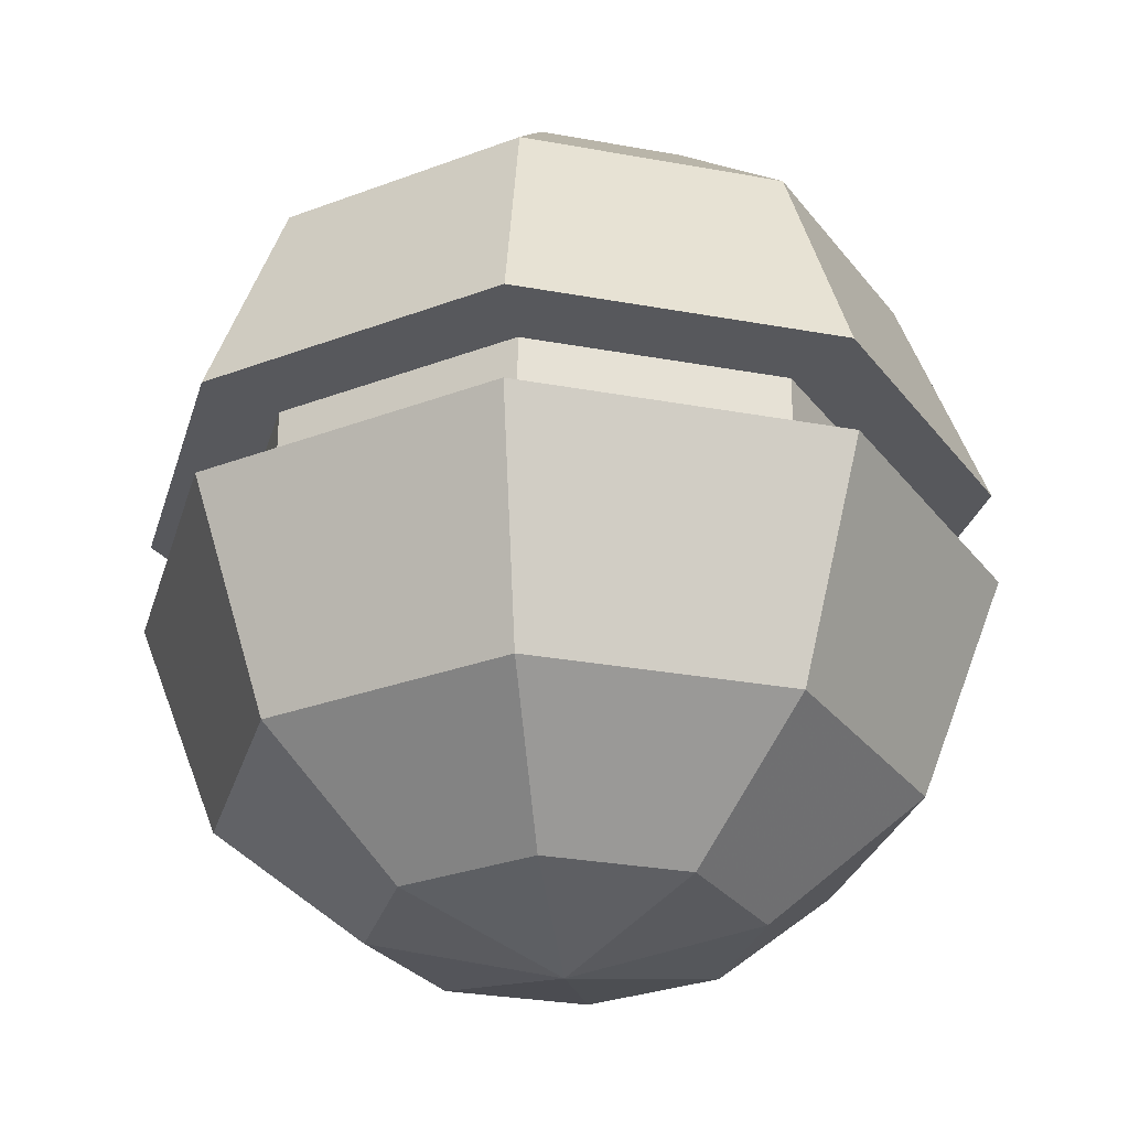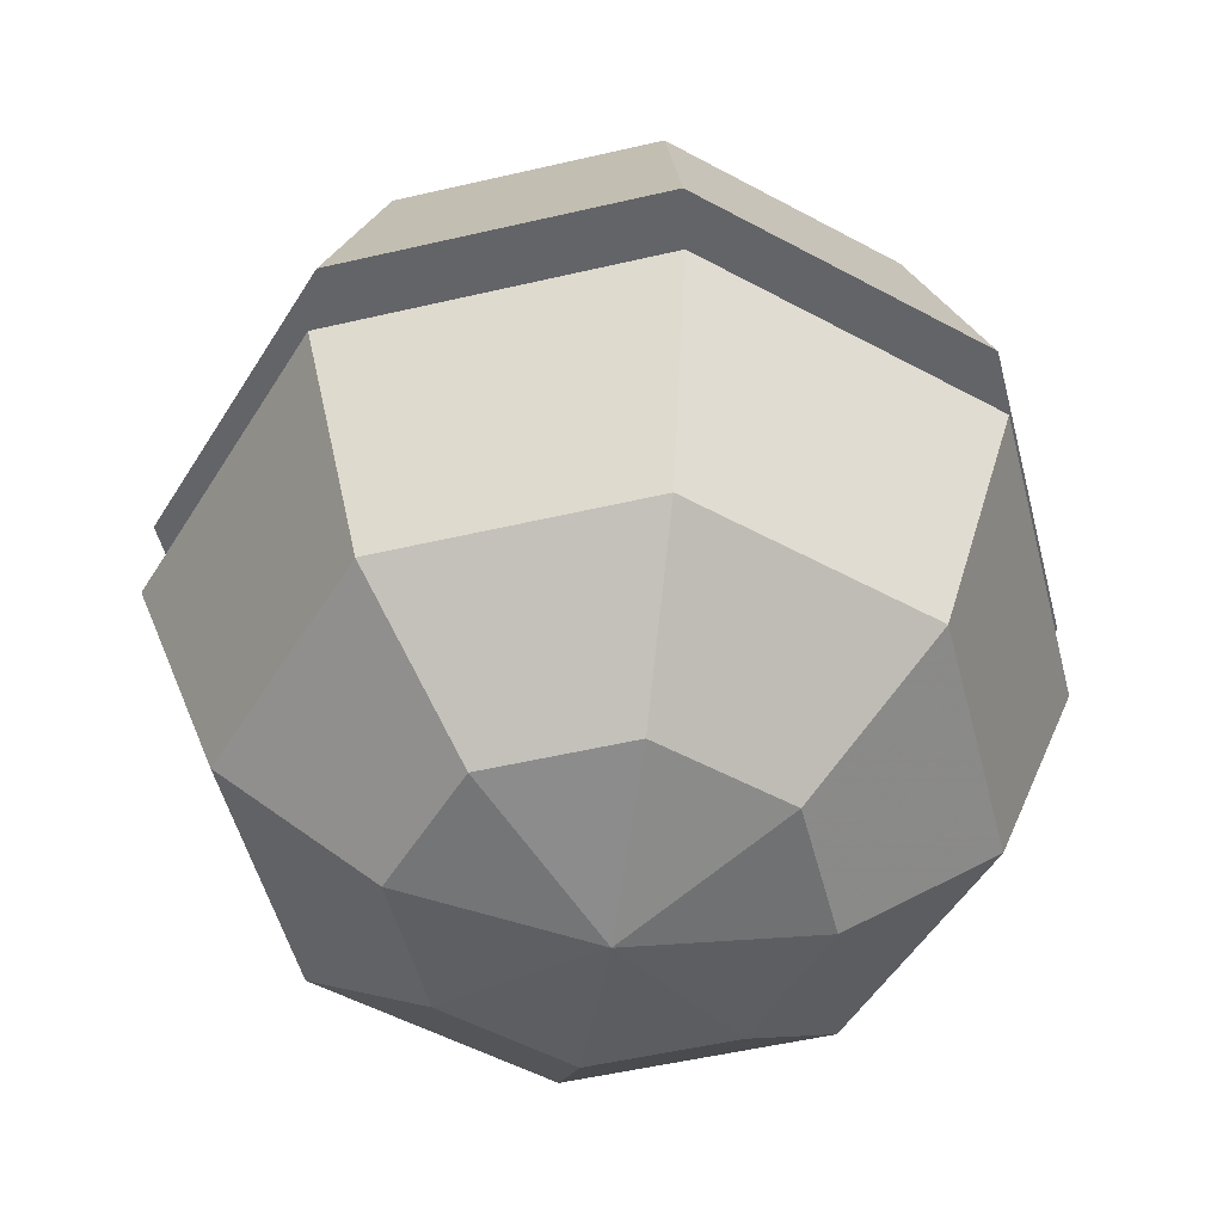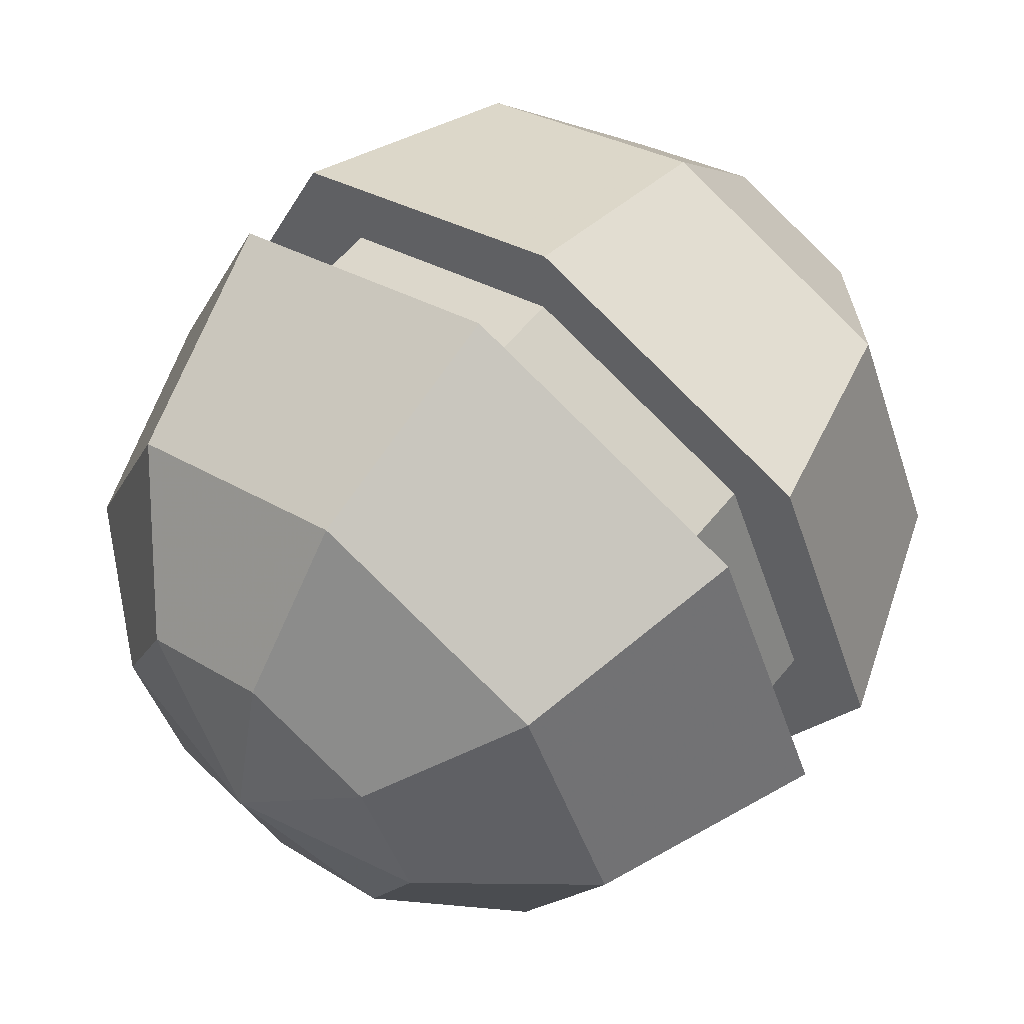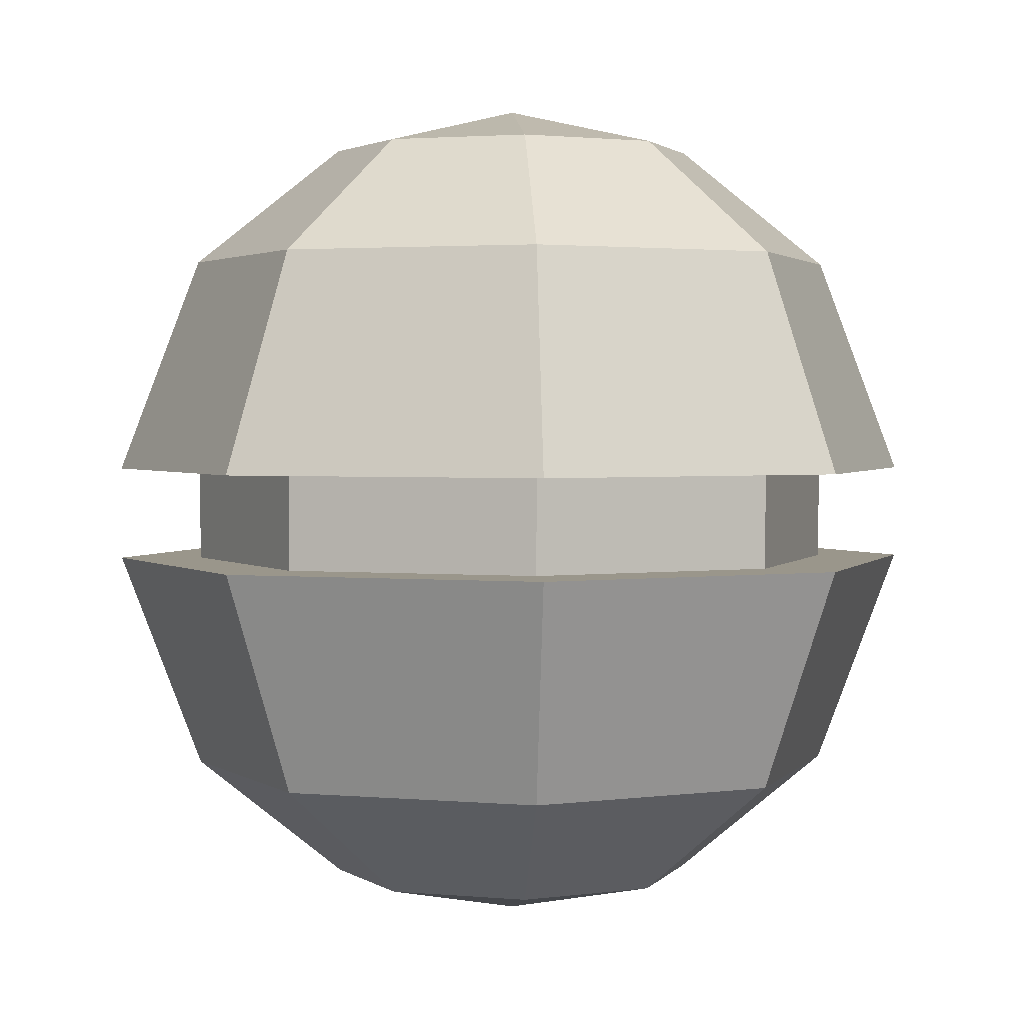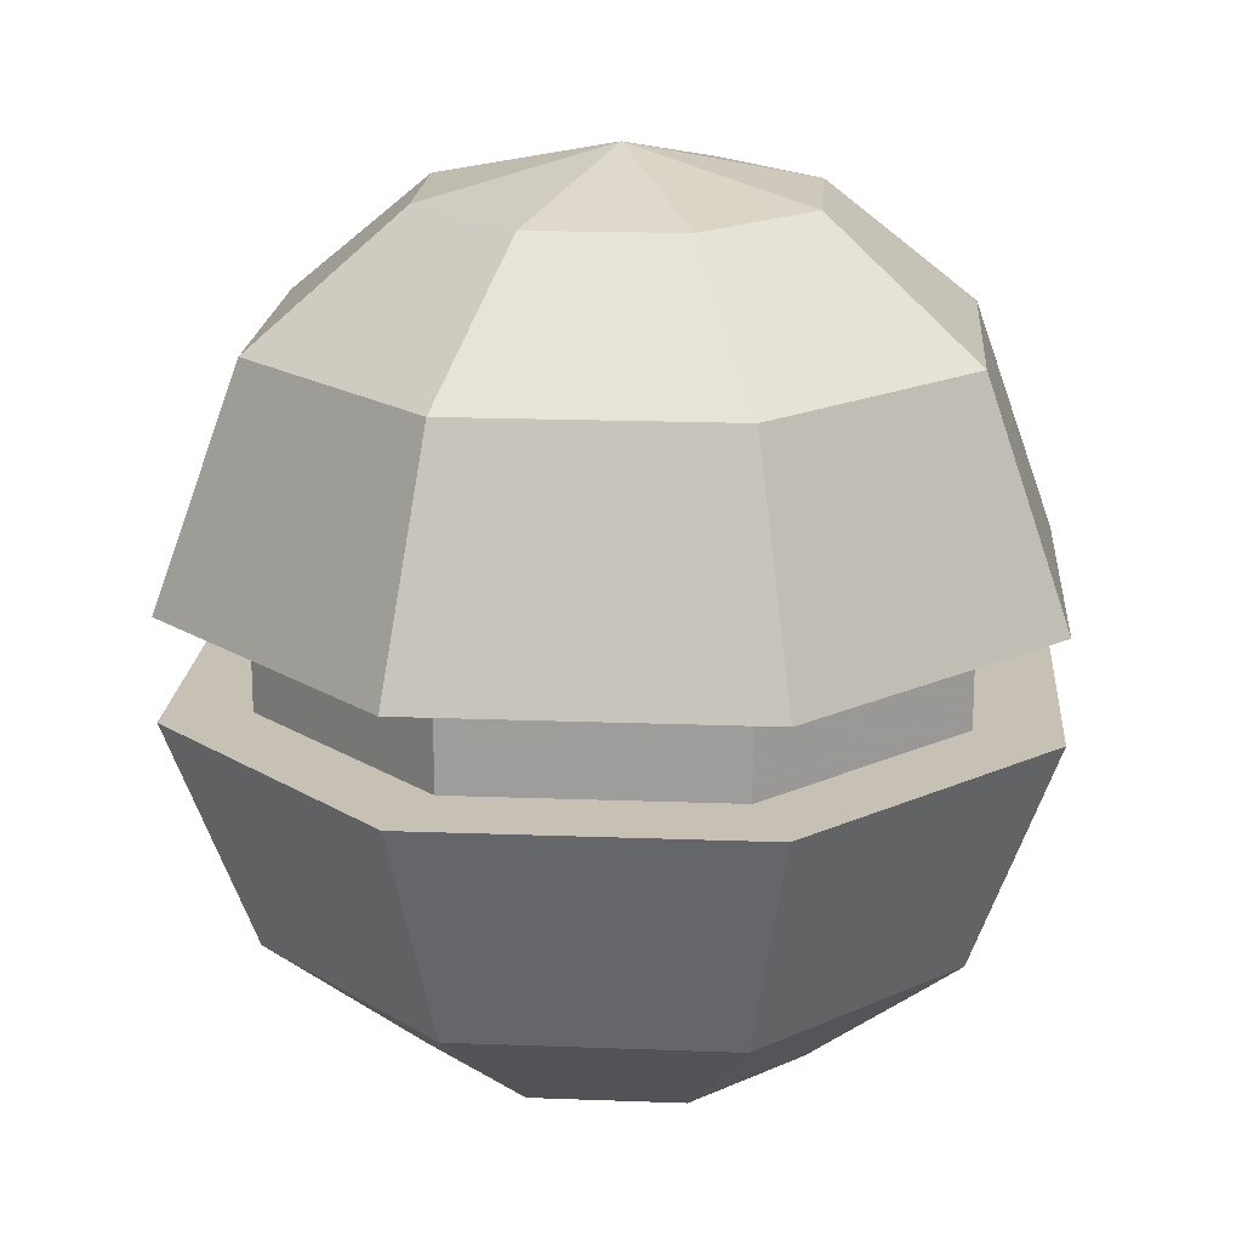
<metadata>
{"format":"obj","ext":"obj","renderer":"f3d","projection":"perspective","resolution":1024,"background":"white","views":[{"elev":-28.8,"azim":97.1,"up":"+Y"},{"elev":-51.3,"azim":-98.2,"up":"+Y"},{"elev":60.7,"azim":-140.8,"up":"+Z"},{"elev":2.3,"azim":-94.0,"up":"+Y"},{"elev":18.6,"azim":71.7,"up":"+Y"}]}
</metadata>
<code>
o Sphere_Drone
v -0.4339 0.901 0
v -0.7818 0.6235 0
v -0.9749 0.1113 0
v -0.9749 -0.1113 0
v -0.7818 -0.6235 0
v -0.4339 -0.901 0
v -0.3068 0.901 -0.3068
v -0.5528 0.6235 -0.5528
v -0.6894 0.1113 -0.6894
v -0.6894 -0.1113 -0.6894
v -0.5528 -0.6235 -0.5528
v -0.3068 -0.901 -0.3068
v -0 0.901 -0.4339
v -0 0.6235 -0.7818
v -0 0.1113 -0.9749
v -0 -0.1113 -0.9749
v -0 -0.6235 -0.7818
v -0 -0.901 -0.4339
v -0 1 0
v 0.3068 0.901 -0.3068
v 0.5528 0.6235 -0.5528
v 0.6894 0.1113 -0.6894
v 0.6894 -0.1113 -0.6894
v 0.5528 -0.6235 -0.5528
v 0.3068 -0.901 -0.3068
v -0 -1 0
v 0.4339 0.901 0
v 0.7818 0.6235 0
v 0.9749 0.1113 0
v 0.9749 -0.1113 0
v 0.7818 -0.6235 0
v 0.4339 -0.901 0
v 0.3068 0.901 0.3068
v 0.5528 0.6235 0.5528
v 0.6894 0.1113 0.6894
v 0.6894 -0.1113 0.6894
v 0.5528 -0.6235 0.5528
v 0.3068 -0.901 0.3068
v -0 0.901 0.4339
v -0 0.6235 0.7818
v -0 0.1113 0.9749
v -0 -0.1113 0.9749
v -0 -0.6235 0.7818
v -0 -0.901 0.4339
v -0.3068 0.901 0.3068
v -0.5528 0.6235 0.5528
v -0.6894 0.1113 0.6894
v -0.6894 -0.1113 0.6894
v -0.5528 -0.6235 0.5528
v -0.3068 -0.901 0.3068
v -0.7799 0.1113 0
v -0.5515 0.1113 -0.5515
v -0 0.1113 -0.7799
v 0.5515 0.1113 -0.5515
v 0.7799 0.1113 0
v 0.5515 0.1113 0.5515
v -0 0.1113 0.7799
v -0.5515 0.1113 0.5515
v -0.7799 -0.1113 0
v -0.5515 -0.1113 -0.5515
v -0 -0.1113 -0.7799
v 0.5515 -0.1113 -0.5515
v 0.7799 -0.1113 0
v 0.5515 -0.1113 0.5515
v -0 -0.1113 0.7799
v -0.5515 -0.1113 0.5515
f 5 4 11
f 22 54 15
f 3 2 9
f 6 5 12
f 2 1 8
f 11 10 17
f 52 9 53
f 9 8 15
f 12 11 18
f 8 7 14
f 15 14 22
f 18 17 25
f 14 13 21
f 17 16 24
f 51 3 52
f 21 20 28
f 24 23 31
f 3 51 47
f 22 21 29
f 25 24 32
f 57 41 58
f 29 28 35
f 32 31 38
f 28 27 34
f 31 30 37
f 38 37 44
f 34 33 40
f 37 36 43
f 56 35 57
f 35 34 41
f 55 29 56
f 41 40 47
f 44 43 50
f 40 39 46
f 43 42 49
f 1 19 7
f 26 6 12
f 7 19 13
f 26 12 18
f 26 18 25
f 13 19 20
f 20 19 27
f 26 25 32
f 26 32 38
f 27 19 33
f 33 19 39
f 26 38 44
f 39 19 45
f 26 44 50
f 47 46 3
f 50 49 6
f 46 45 2
f 49 48 5
f 45 19 1
f 54 22 55
f 26 50 6
f 4 59 10
f 59 51 60
f 60 52 61
f 10 60 16
f 16 61 23
f 54 62 53
f 62 54 63
f 23 62 30
f 64 36 63
f 63 55 64
f 64 56 65
f 36 64 42
f 66 48 65
f 65 57 66
f 51 59 58
f 48 66 4
f 4 10 11
f 54 53 15
f 2 8 9
f 5 11 12
f 1 7 8
f 10 16 17
f 9 15 53
f 8 14 15
f 11 17 18
f 7 13 14
f 14 21 22
f 17 24 25
f 13 20 21
f 16 23 24
f 3 9 52
f 20 27 28
f 23 30 31
f 51 58 47
f 21 28 29
f 24 31 32
f 41 47 58
f 28 34 35
f 31 37 38
f 27 33 34
f 30 36 37
f 37 43 44
f 33 39 40
f 36 42 43
f 35 41 57
f 34 40 41
f 29 35 56
f 40 46 47
f 43 49 50
f 39 45 46
f 42 48 49
f 46 2 3
f 49 5 6
f 45 1 2
f 48 4 5
f 22 29 55
f 59 60 10
f 51 52 60
f 52 53 61
f 60 61 16
f 61 62 23
f 62 61 53
f 54 55 63
f 62 63 30
f 36 30 63
f 55 56 64
f 56 57 65
f 64 65 42
f 48 42 65
f 57 58 66
f 59 66 58
f 66 59 4

</code>
